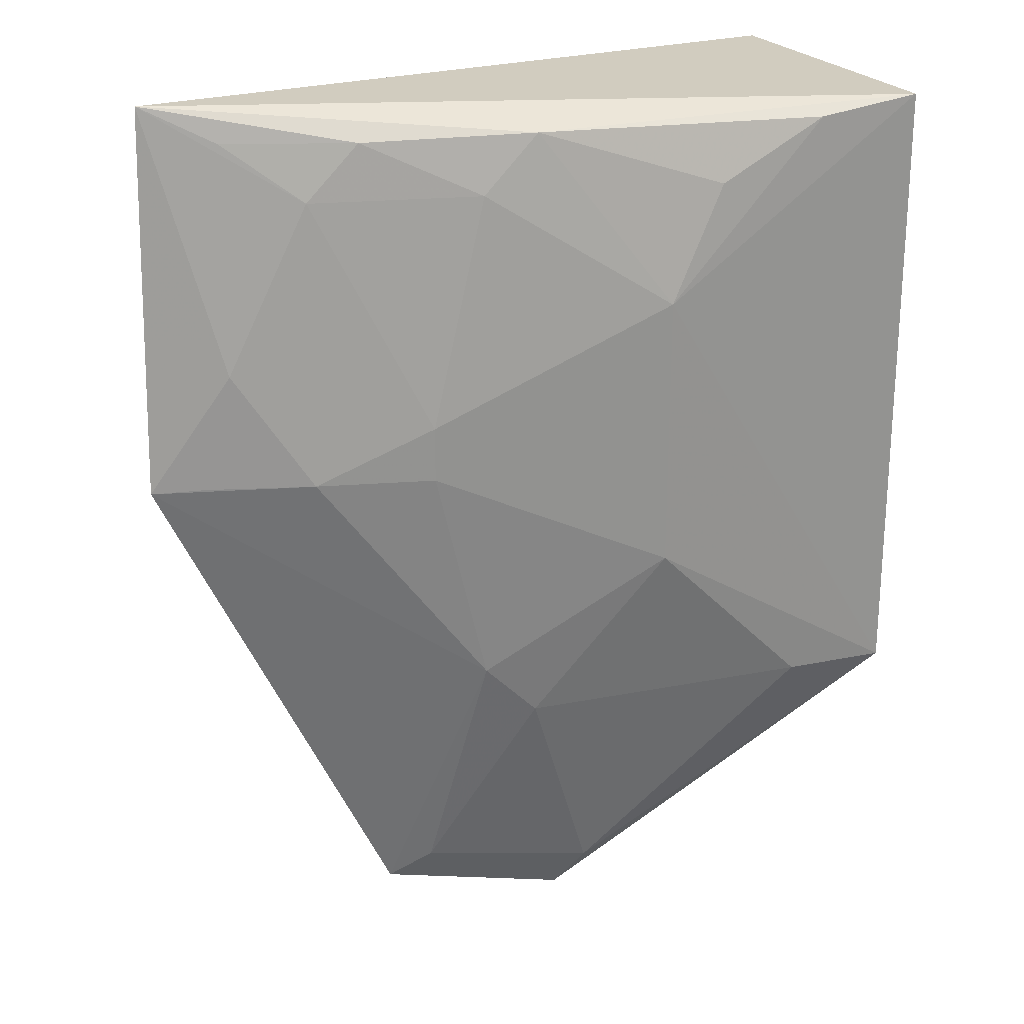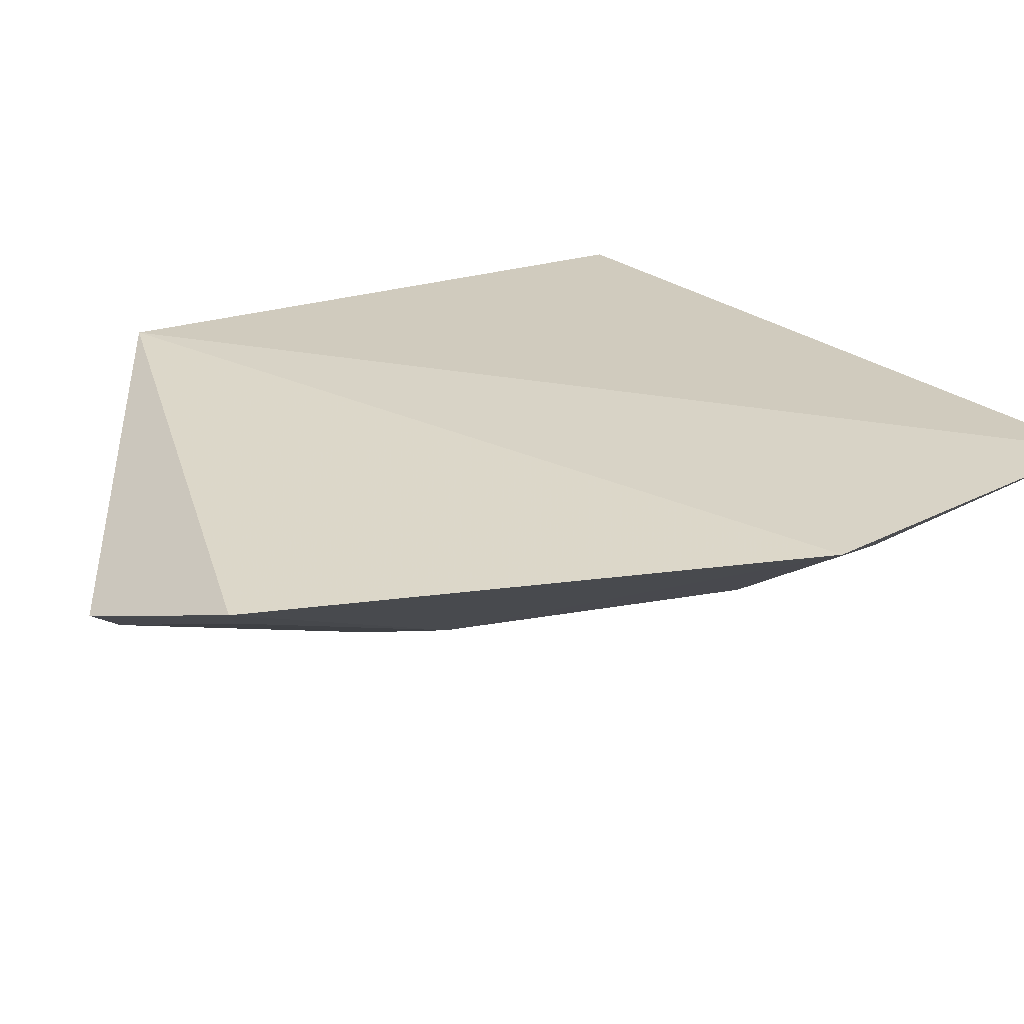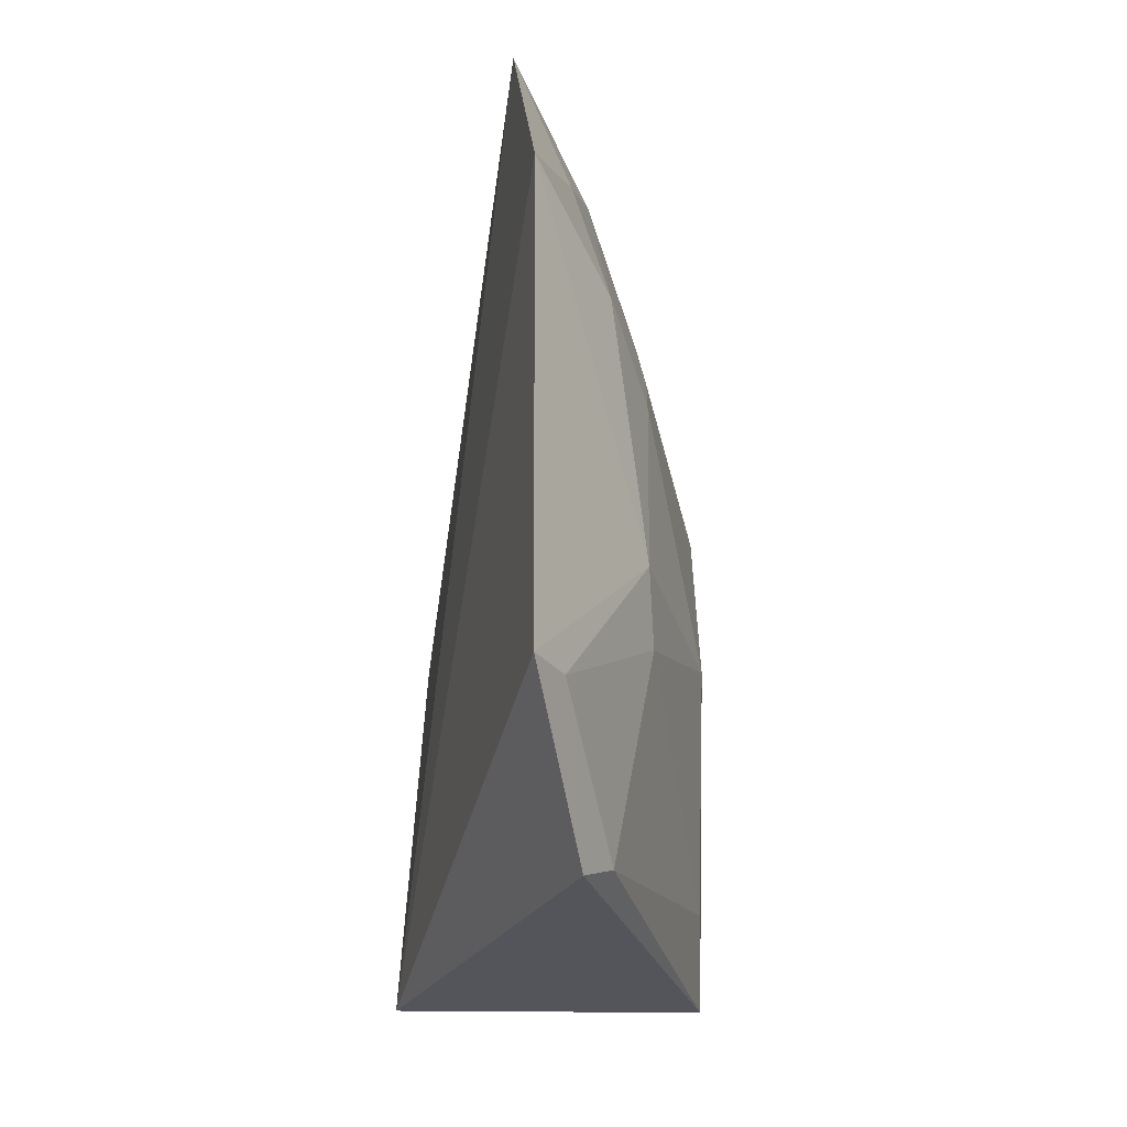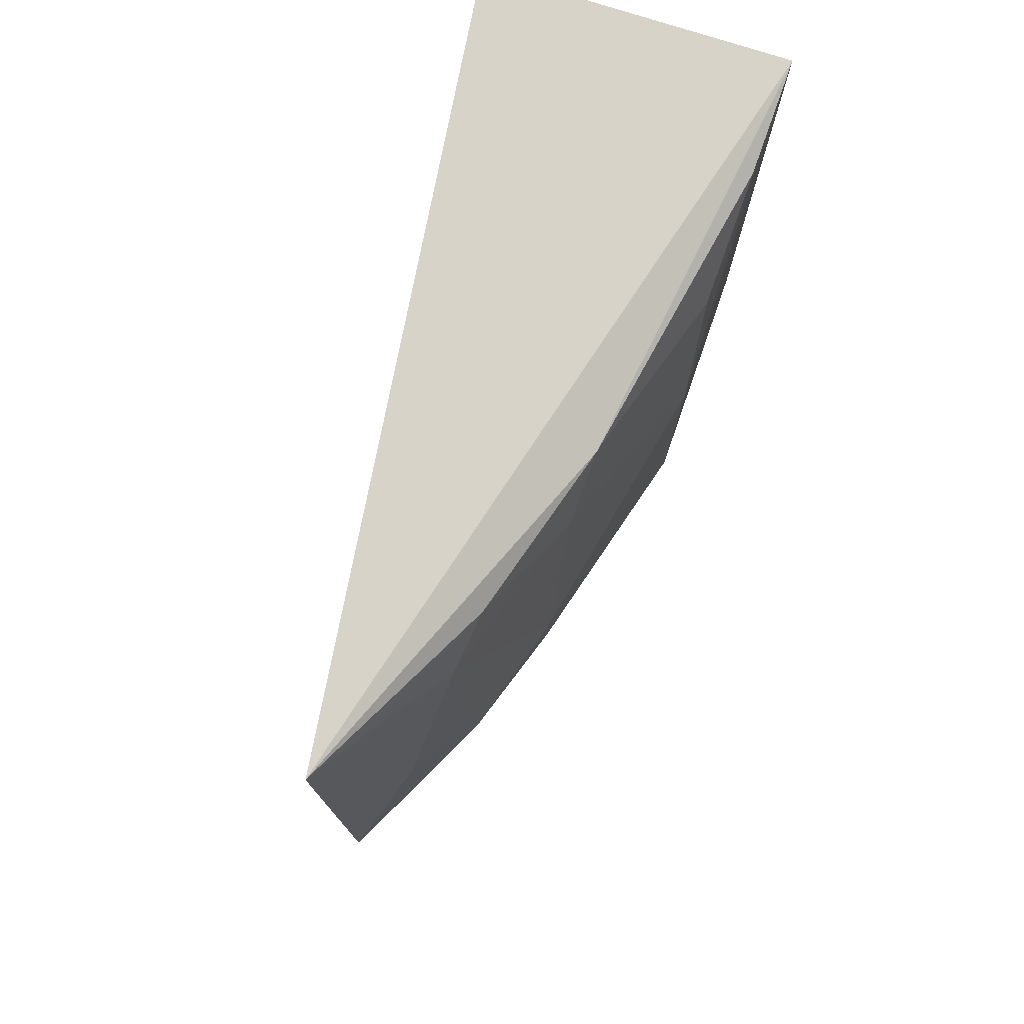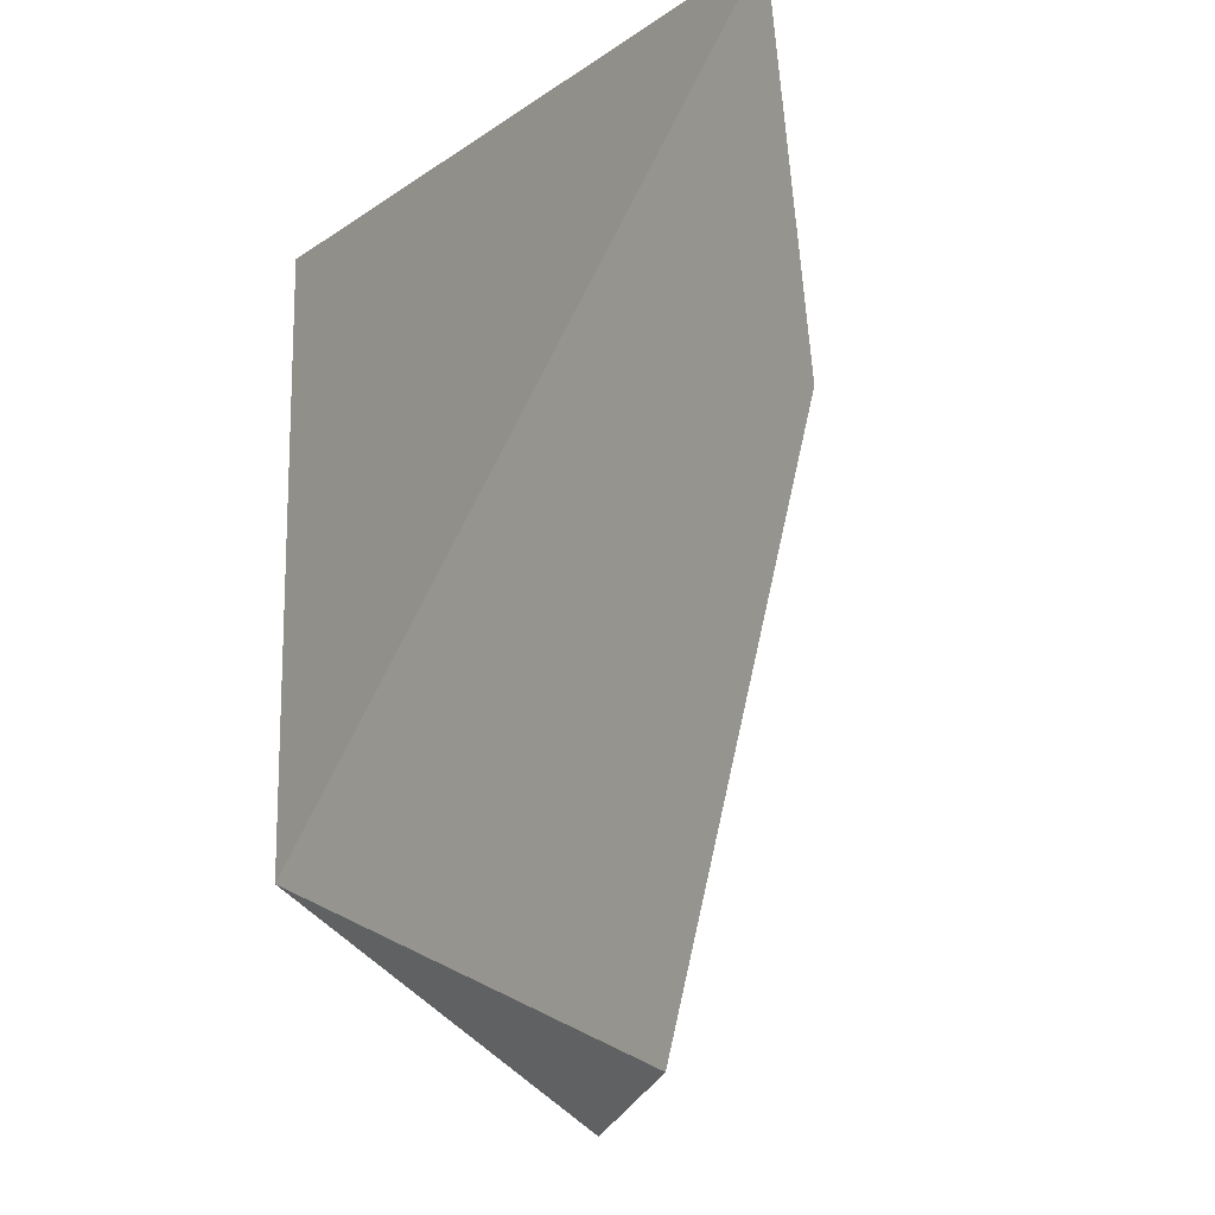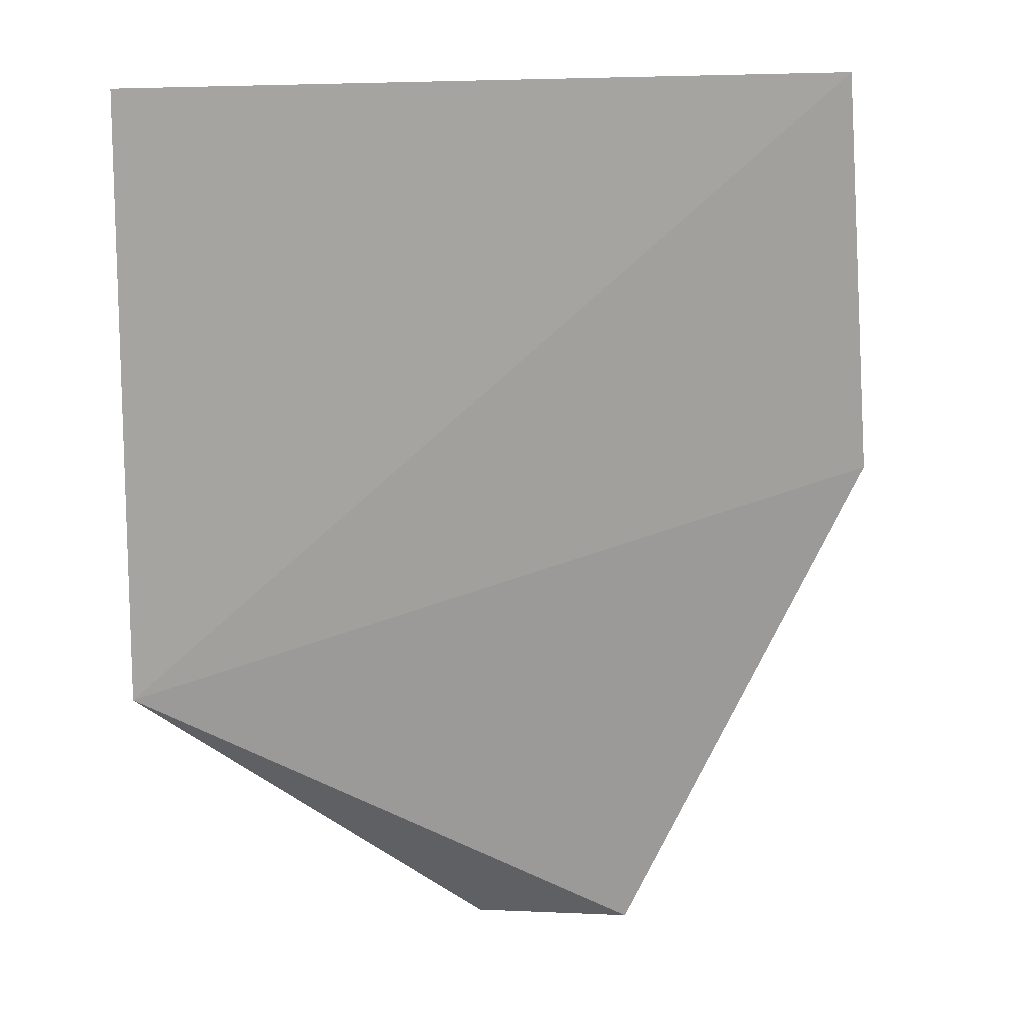
<metadata>
{"format":"obj","ext":"obj","renderer":"f3d","projection":"perspective","resolution":1024,"background":"white","views":[{"elev":23.5,"azim":151.7,"up":"+Y"},{"elev":18.2,"azim":51.5,"up":"+Z"},{"elev":-62.8,"azim":87.9,"up":"+Y"},{"elev":77.7,"azim":107.2,"up":"+Y"},{"elev":-15.4,"azim":59.3,"up":"+Y"},{"elev":12.2,"azim":20.5,"up":"+Y"}]}
</metadata>
<code>
v 0.1429 -0.1406 -0.447
v 0.2055 -0.01052 -0.4439
v 0.009088 -0.08485 -0.4167
v 0.009088 0.08182 -0.4167
v 0.008937 0.08029 -0.492
v 0.2006 0.08702 -0.4372
v 0.08014 -0.03687 -0.4901
v 0.008769 -0.08161 -0.4919
v 0.1252 -0.06699 -0.4736
v 0.1399 0.005521 -0.4743
v 0.08024 0.03391 -0.4905
v 0.09554 -0.1503 -0.4589
v 0.1863 0.02077 -0.4536
v 0.1399 -0.008543 -0.4742
v 0.1112 0.07855 -0.4755
v 0.08959 -0.1392 -0.4657
v 0.1685 -0.008377 -0.4638
v 0.06538 0.06313 -0.4893
v 0.1253 0.06402 -0.474
v 0.1331 -0.1326 -0.4538
v 0.111 -0.08147 -0.475
v 0.03687 -0.08014 -0.4901
v 0.1929 -0.009284 -0.4507
v 0.1663 0.0638 -0.4589
v 0.03698 0.07731 -0.4908
v 0.1533 0.07794 -0.4619
v 0.1839 0.07809 -0.4474
f 1 2 3
f 6 3 2
f 6 4 3
f 6 5 4
f 8 3 4
f 8 4 5
f 9 2 1
f 11 8 5
f 11 7 8
f 11 10 7
f 12 1 3
f 12 3 8
f 13 6 2
f 14 9 7
f 14 7 10
f 15 5 6
f 16 12 8
f 17 2 9
f 17 9 14
f 17 14 10
f 18 15 11
f 19 10 11
f 19 11 15
f 20 9 1
f 20 1 12
f 20 12 16
f 21 7 9
f 21 20 16
f 21 9 20
f 22 16 8
f 22 8 7
f 22 21 16
f 22 7 21
f 23 17 13
f 23 13 2
f 23 2 17
f 24 17 10
f 24 13 17
f 24 10 19
f 24 6 13
f 25 18 11
f 25 11 5
f 25 5 15
f 25 15 18
f 26 24 19
f 26 19 15
f 26 15 6
f 27 26 6
f 27 6 24
f 27 24 26

</code>
